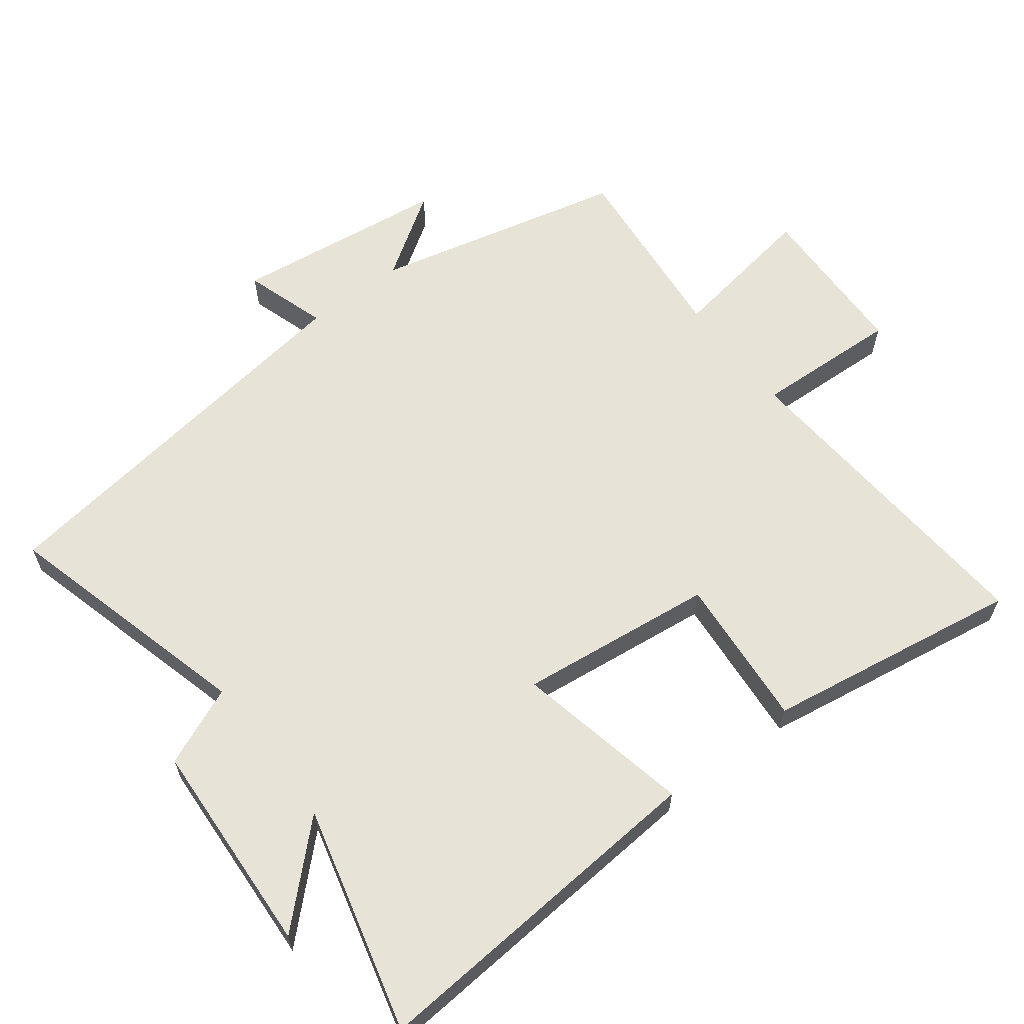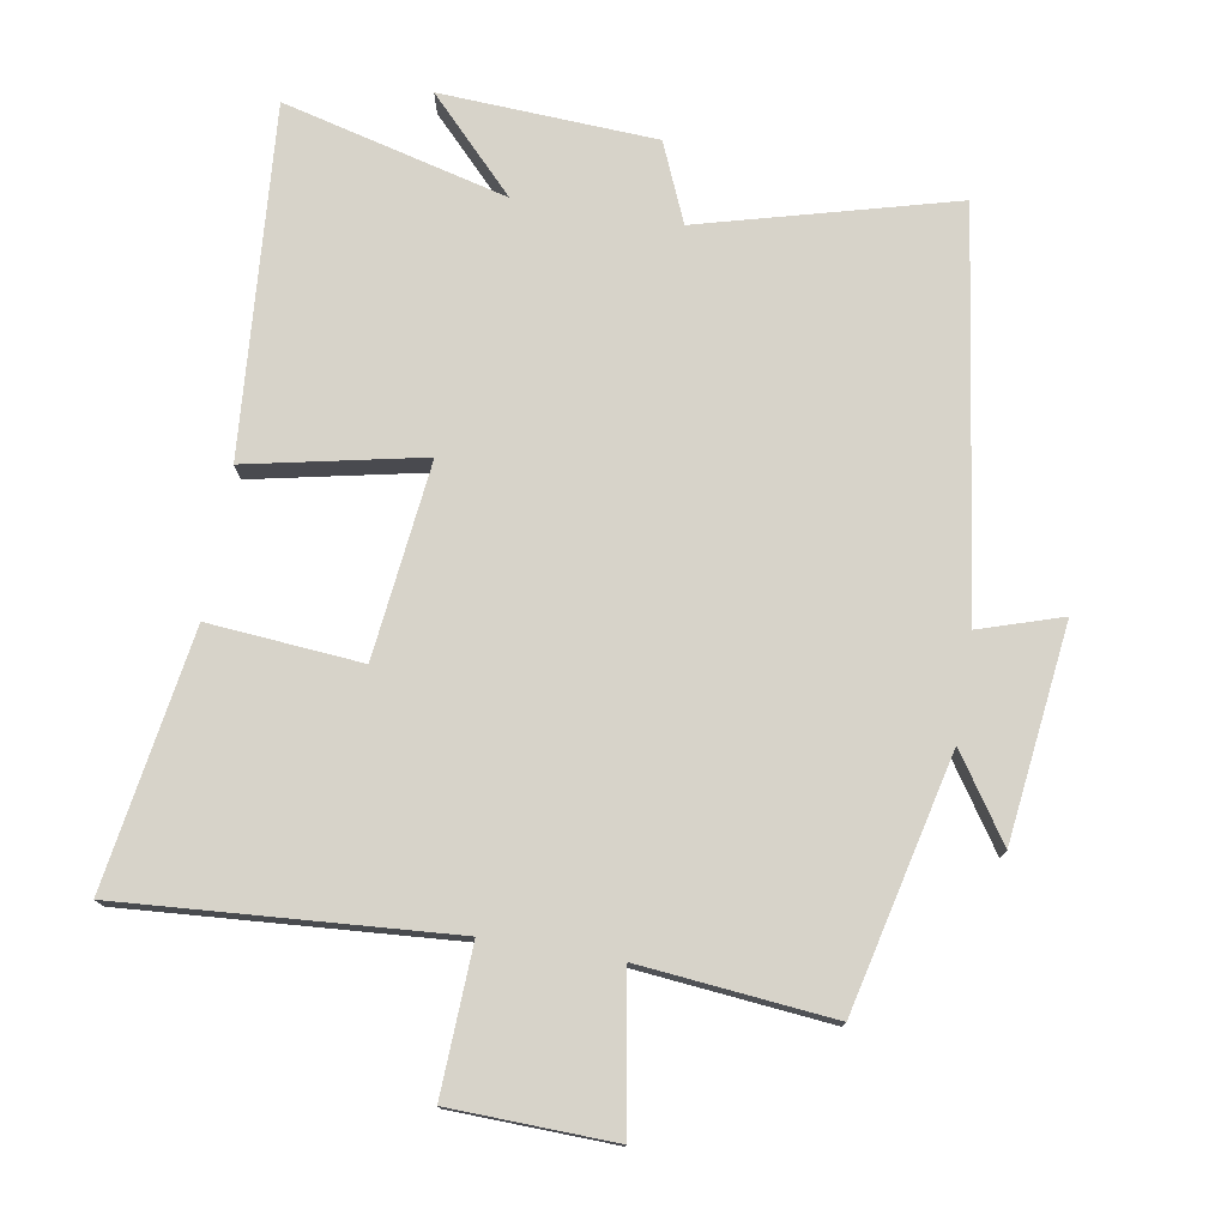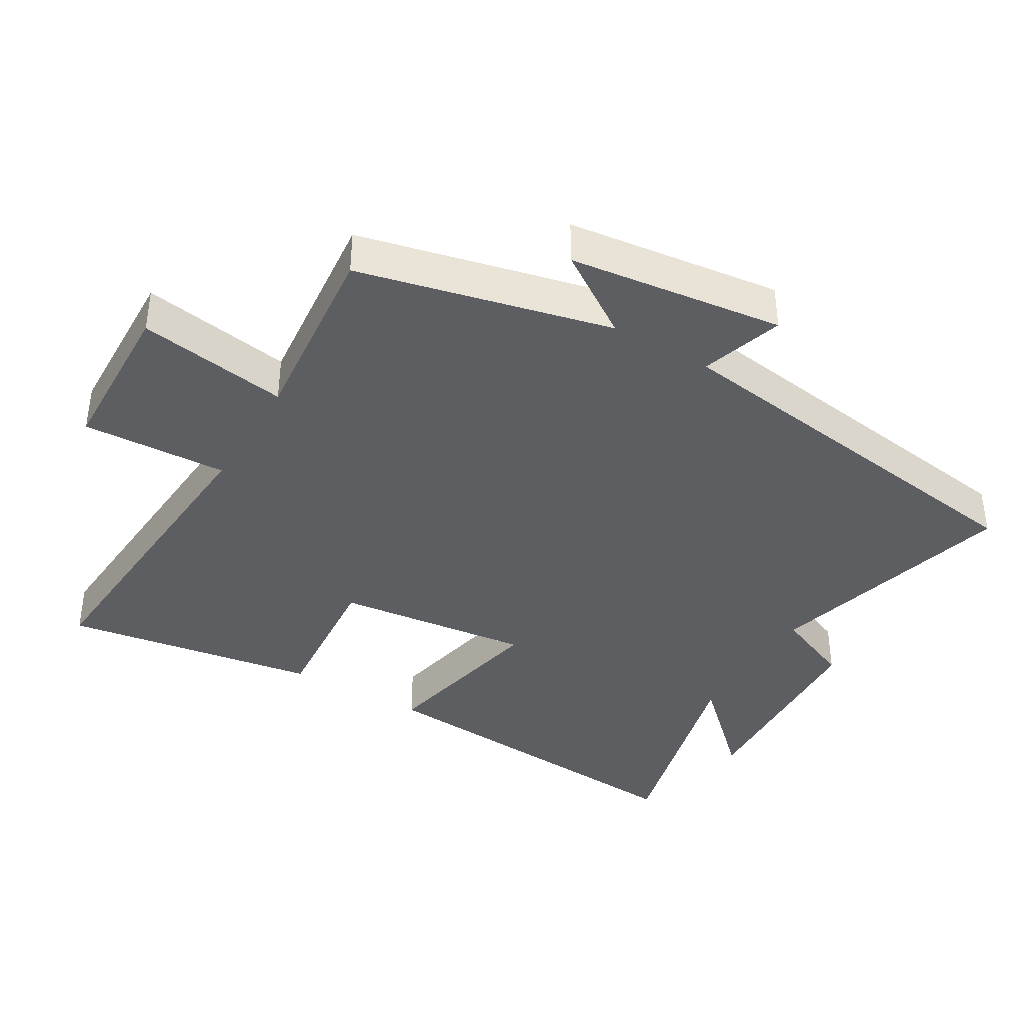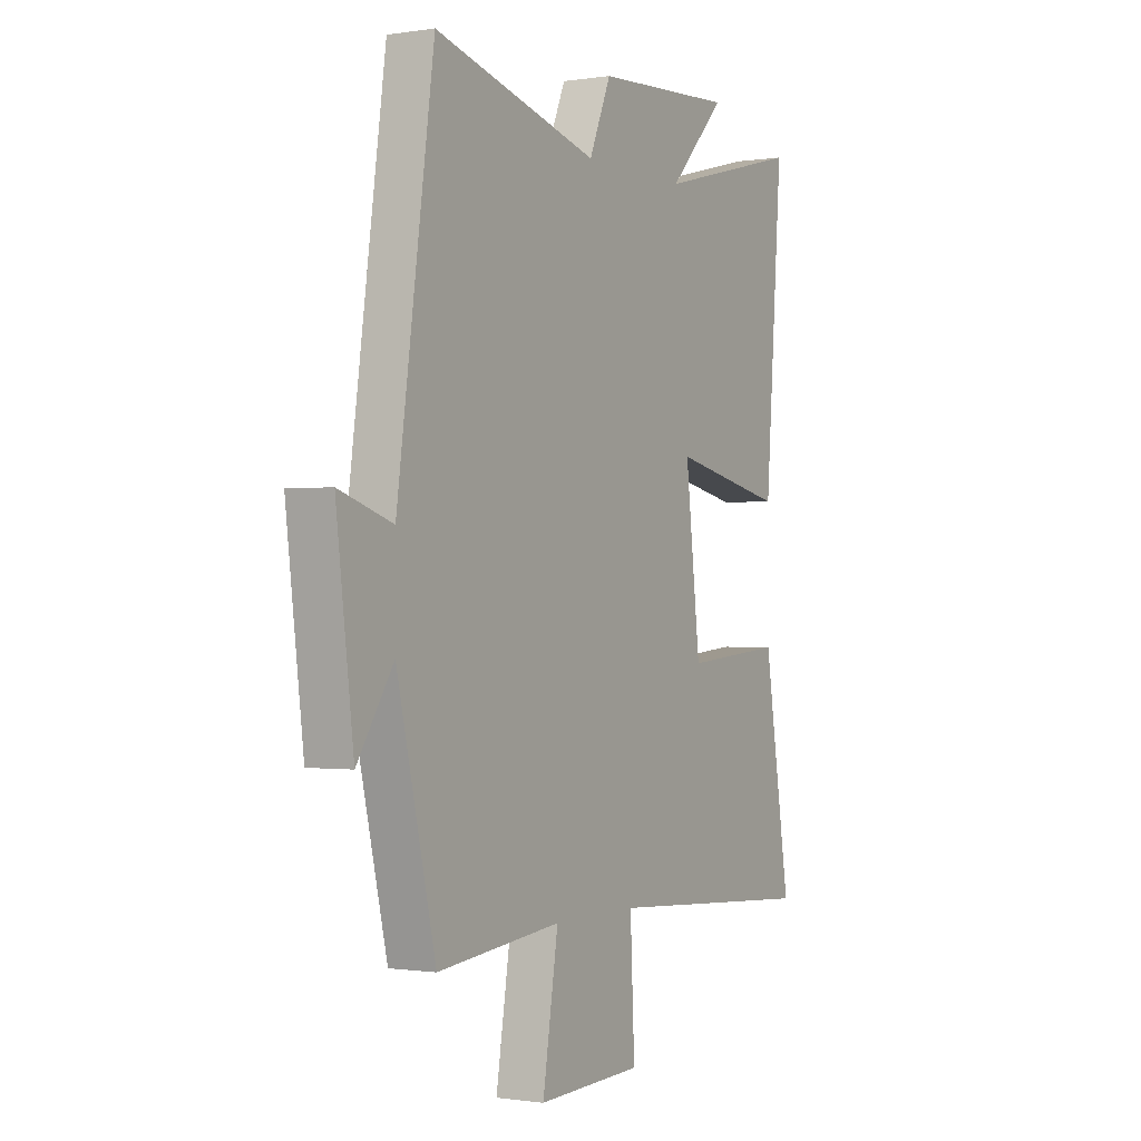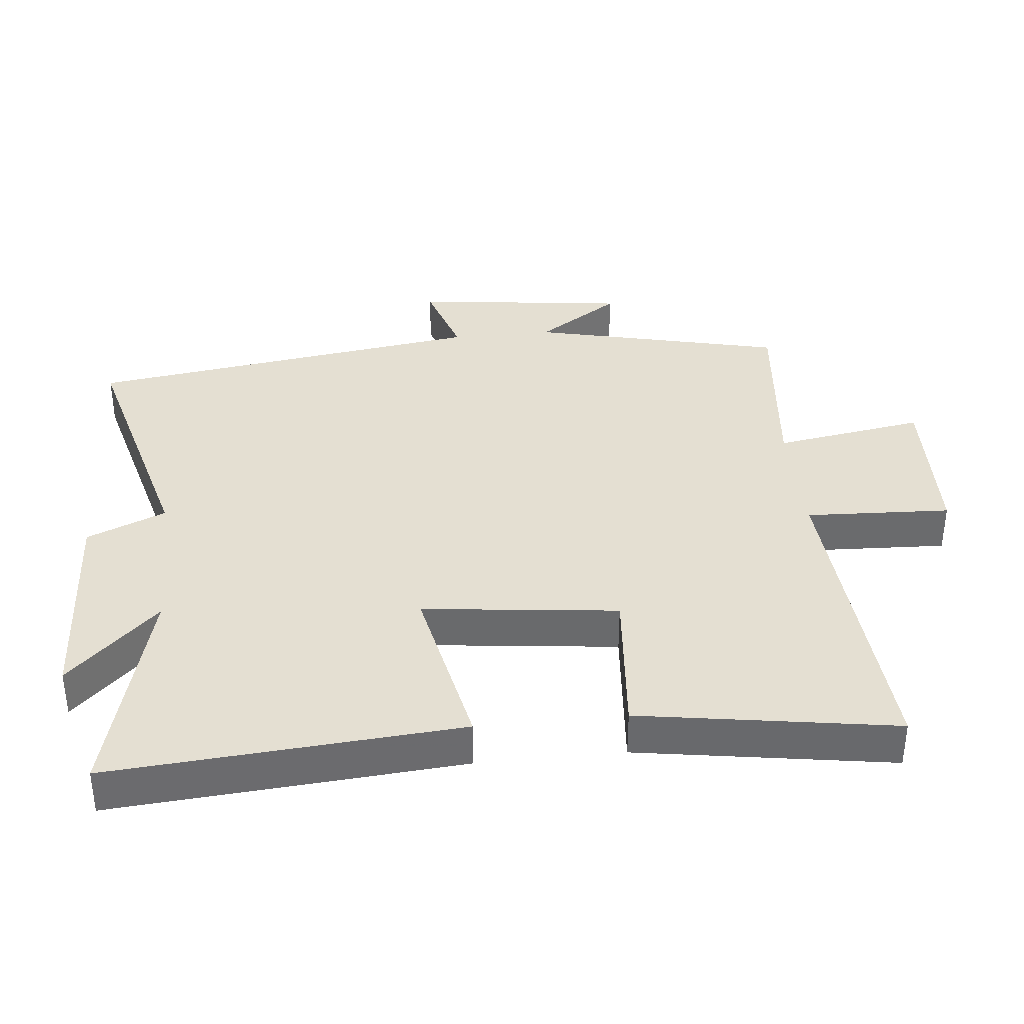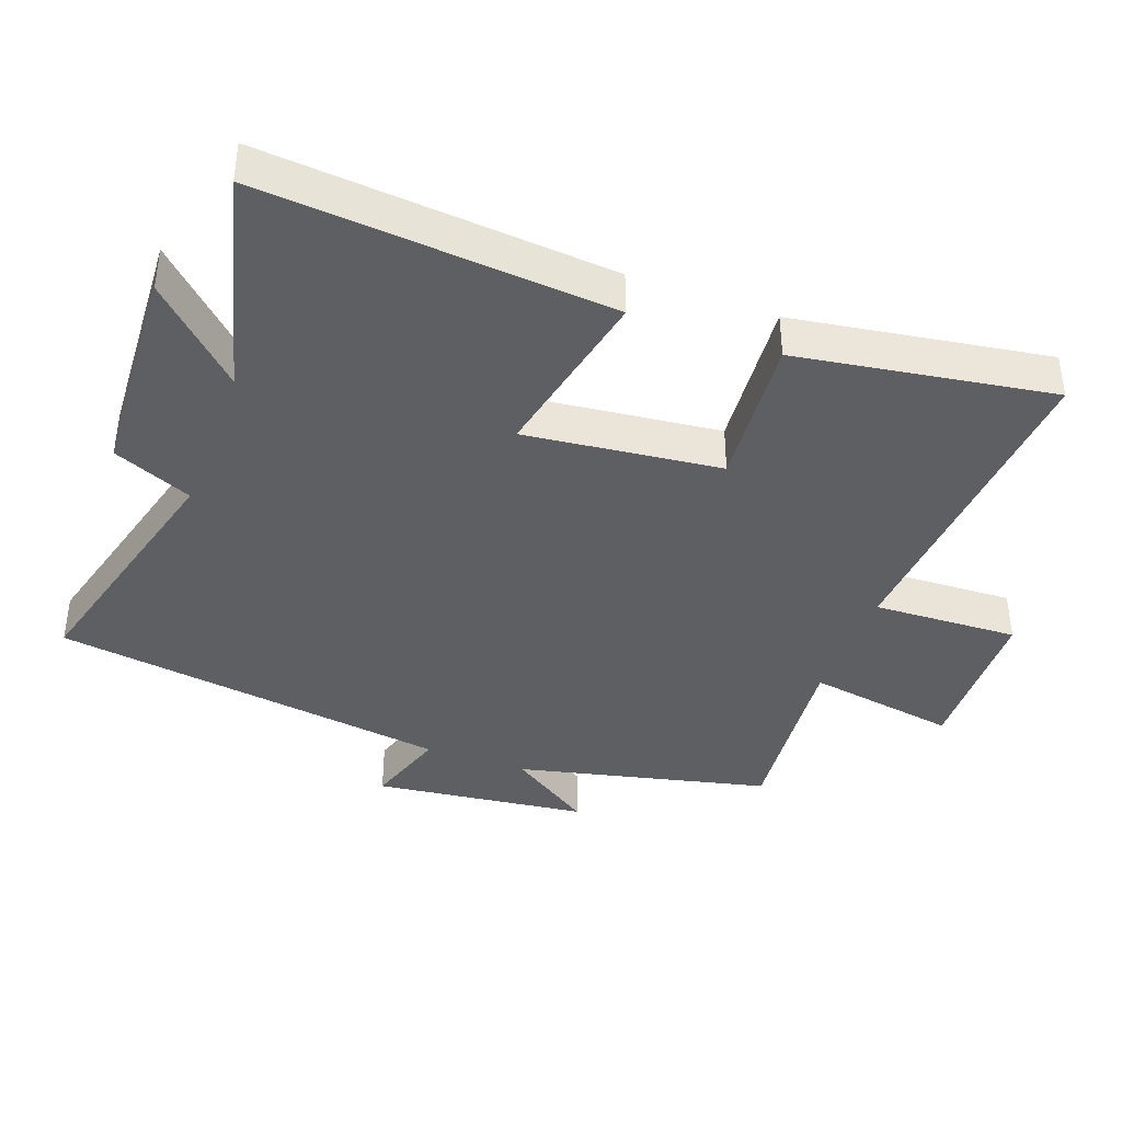
<metadata>
{"format":"obj","ext":"obj","renderer":"f3d","projection":"perspective","resolution":1024,"background":"white","views":[{"elev":62.0,"azim":52.6,"up":"+Y"},{"elev":76.3,"azim":-170.5,"up":"+Y"},{"elev":-38.8,"azim":-120.7,"up":"+Y"},{"elev":-0.8,"azim":-60.0,"up":"+Z"},{"elev":37.0,"azim":84.1,"up":"+Y"},{"elev":-39.7,"azim":69.6,"up":"+Y"}]}
</metadata>
<code>
v 0.54 0.07 0.587
v 0.5 0.07 0.065
v 0.238 0.07 0.119
v 0.272 0.07 -0.173
v 0.5 0.07 -0.153
v 0.561 0.07 -0.534
v 0.071 0.07 -0.5
v 0.081 0.07 -0.717
v -0.161 0.07 -0.725
v -0.125 0.07 -0.5
v -0.411 0.07 -0.529
v -0.5 0.07 -0.153
v -0.583 0.07 -0.278
v -0.623 0.07 0.042
v -0.5 0.07 0.003
v -0.416 0.07 0.6
v -0.038 0.07 0.5
v 0.012 0.07 0.618
v 0.334 0.07 0.636
v 0.204 0.07 0.5
v 0.54 0 0.587
v 0.5 0 0.065
v 0.238 0 0.119
v 0.272 0 -0.173
v 0.5 0 -0.153
v 0.561 0 -0.534
v 0.071 0 -0.5
v 0.081 0 -0.717
v -0.161 0 -0.725
v -0.125 0 -0.5
v -0.411 0 -0.529
v -0.5 0 -0.153
v -0.583 0 -0.278
v -0.623 0 0.042
v -0.5 0 0.003
v -0.416 0 0.6
v -0.038 0 0.5
v 0.012 0 0.618
v 0.334 0 0.636
v 0.204 0 0.5
f 17 18 19 20
f 15 16 17
f 15 17 20
f 12 13 14 15
f 10 11 12 15
f 10 15 20
f 7 8 9 10
f 7 10 20
f 4 5 6 7
f 3 4 7
f 3 7 20
f 1 2 3 20
f 40 39 38 37
f 37 36 35
f 40 37 35
f 35 34 33 32
f 35 32 31 30
f 40 35 30
f 30 29 28 27
f 40 30 27
f 27 26 25 24
f 27 24 23
f 40 27 23
f 40 23 22 21
f 1 21 22 2
f 2 22 23 3
f 3 23 24 4
f 4 24 25 5
f 5 25 26 6
f 6 26 27 7
f 7 27 28 8
f 8 28 29 9
f 9 29 30 10
f 10 30 31 11
f 11 31 32 12
f 12 32 33 13
f 13 33 34 14
f 14 34 35 15
f 15 35 36 16
f 16 36 37 17
f 17 37 38 18
f 18 38 39 19
f 19 39 40 20
f 20 40 21 1

</code>
